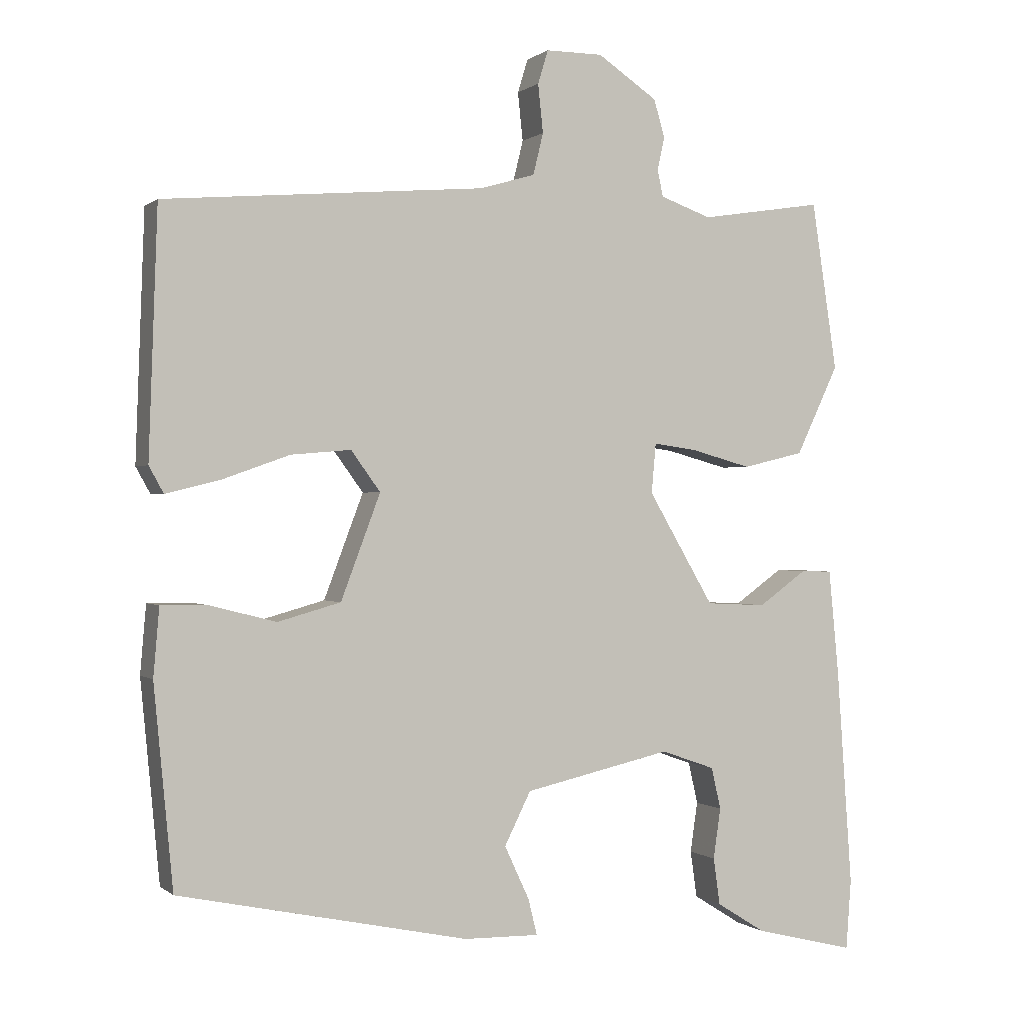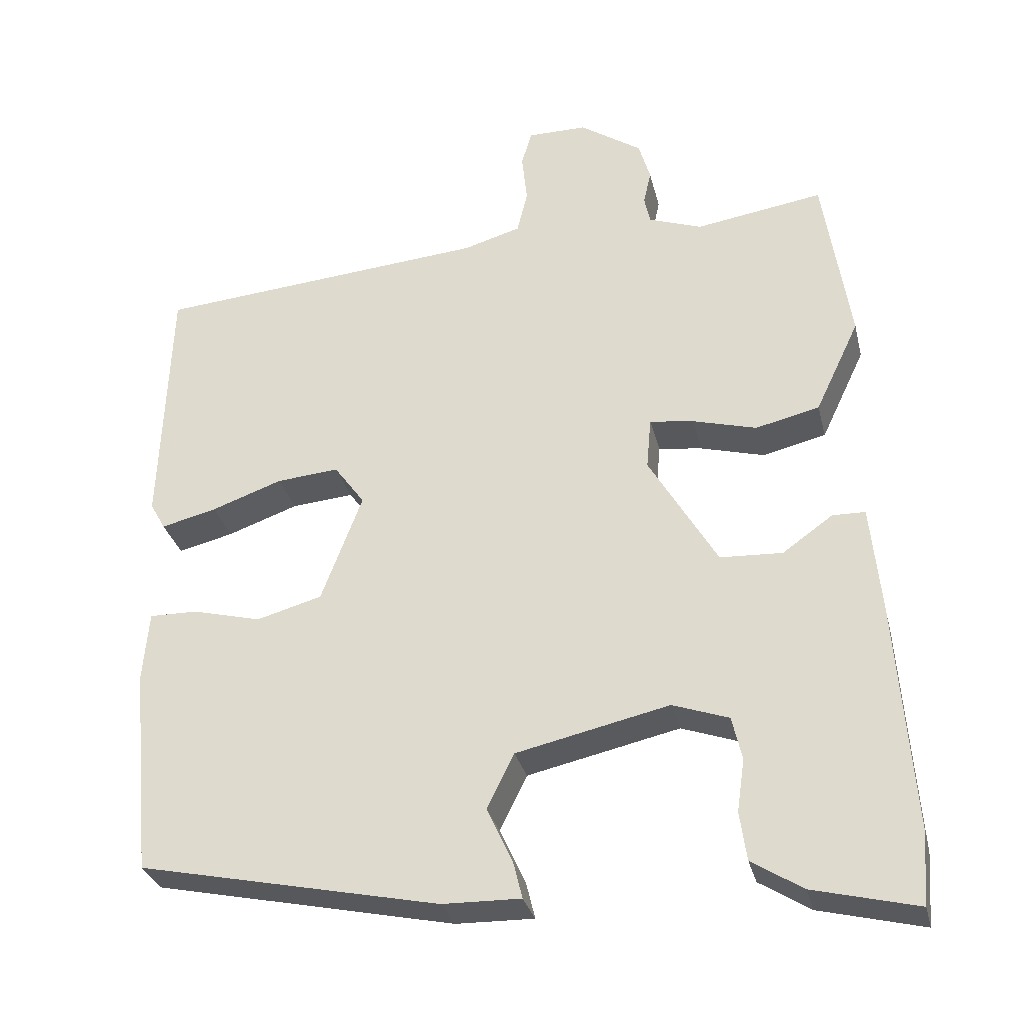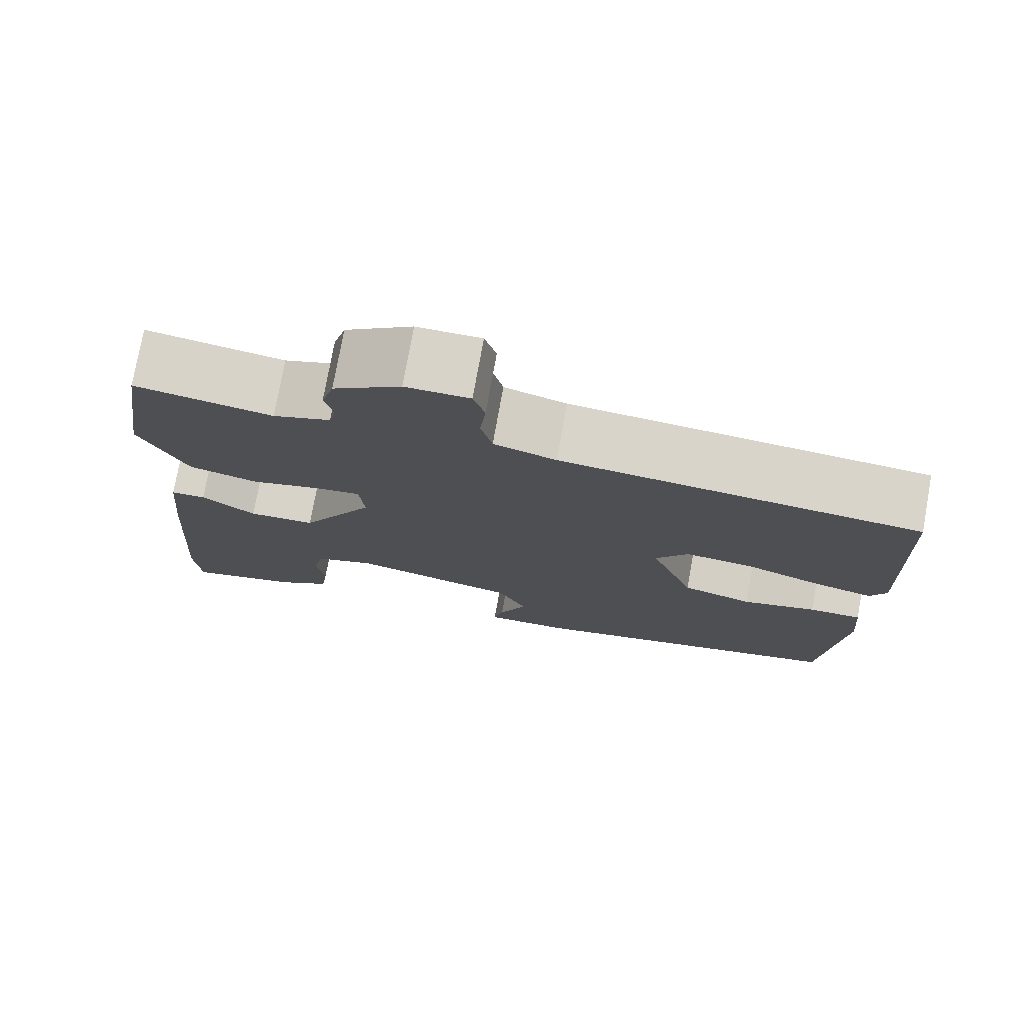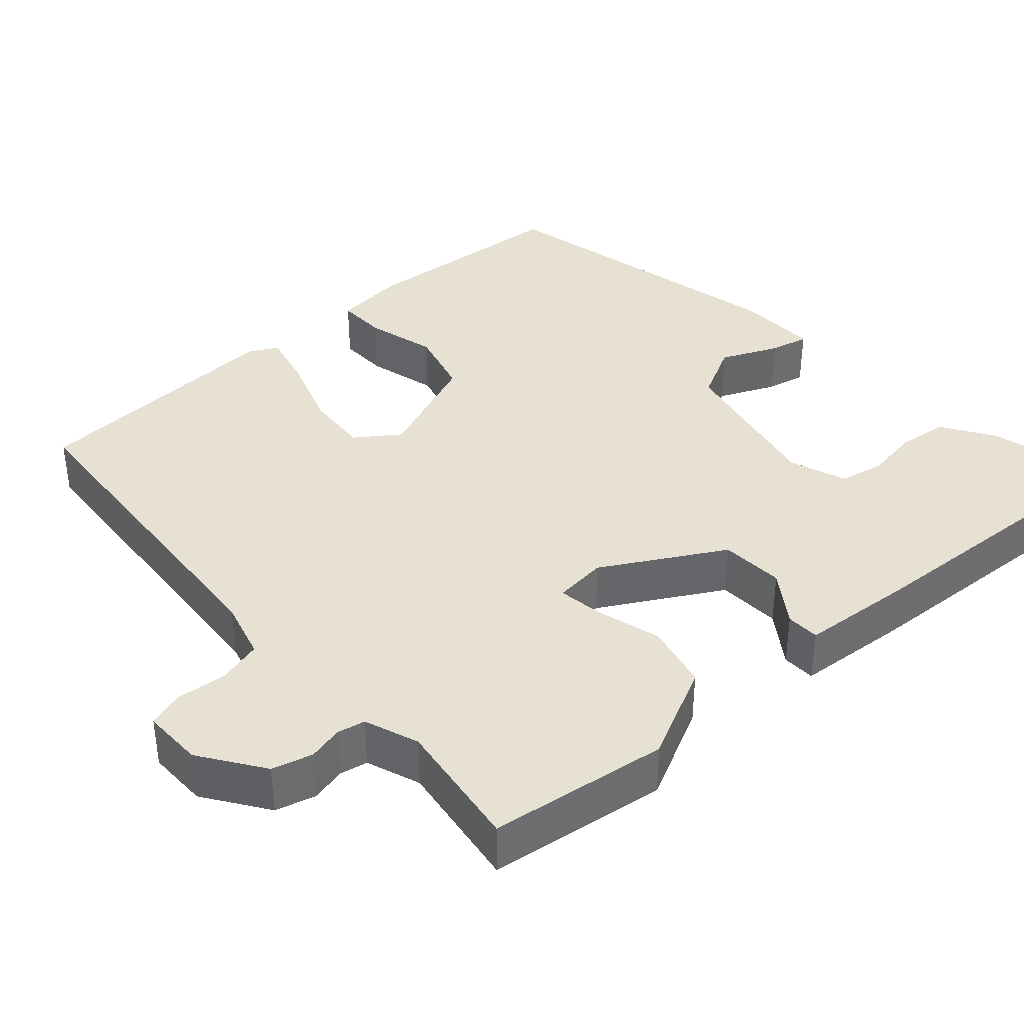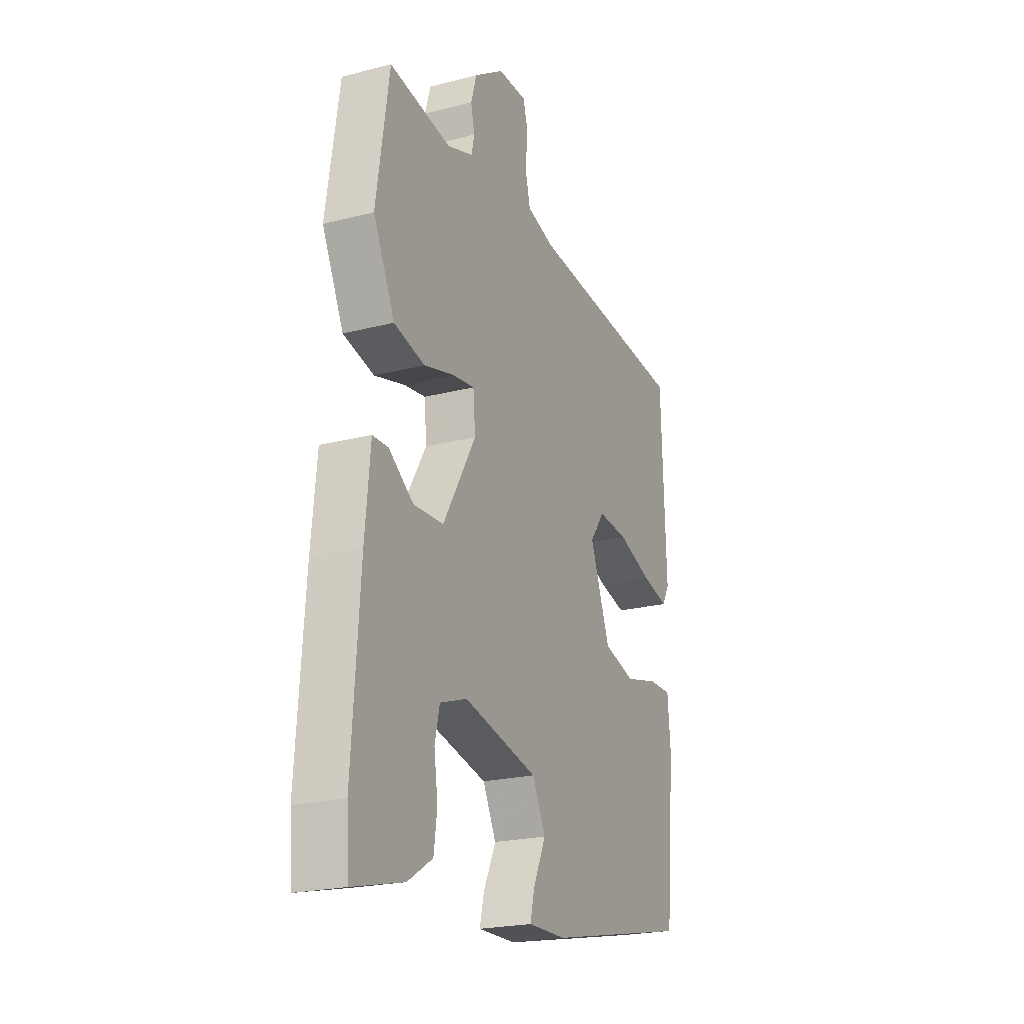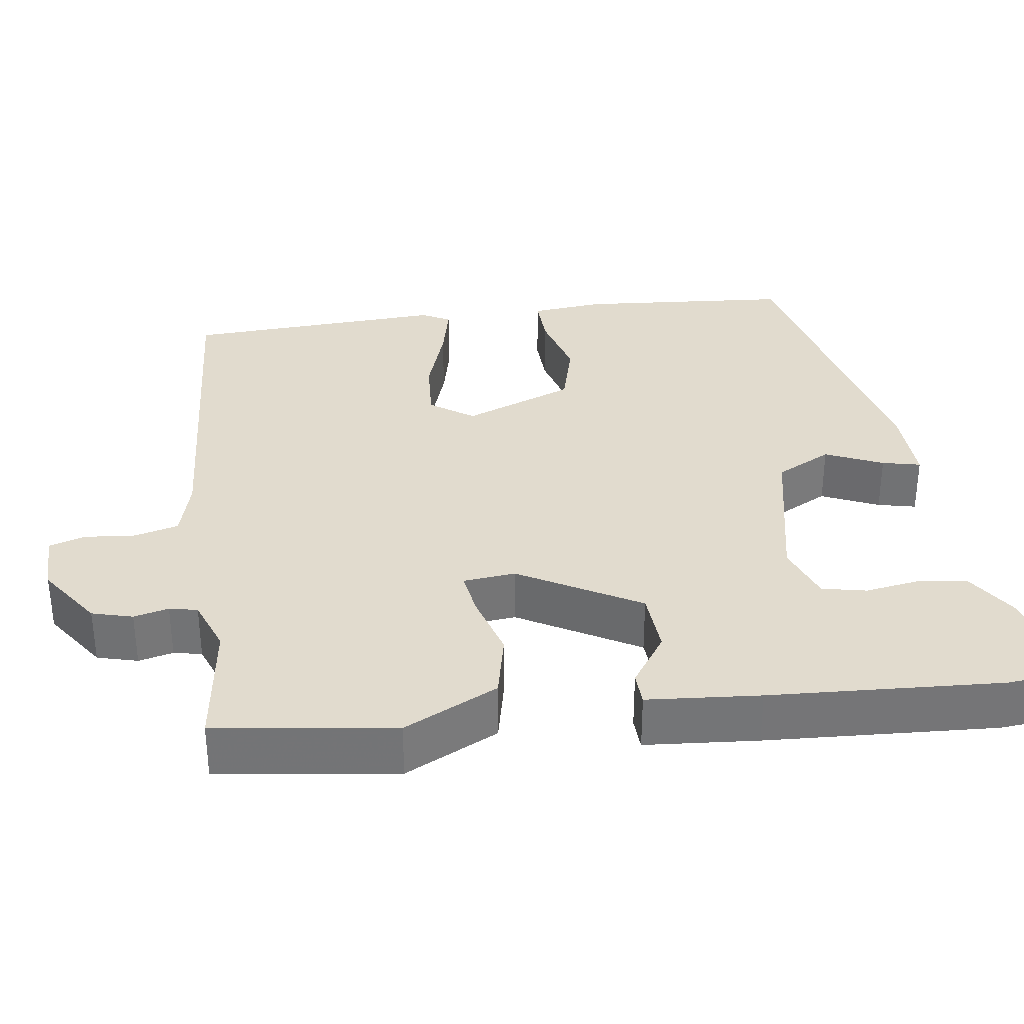
<metadata>
{"format":"obj","ext":"obj","renderer":"f3d","projection":"perspective","resolution":1024,"background":"white","views":[{"elev":0.1,"azim":-22.7,"up":"+Z"},{"elev":-30.7,"azim":13.3,"up":"+Z"},{"elev":76.0,"azim":-169.8,"up":"+Z"},{"elev":38.7,"azim":47.5,"up":"+Y"},{"elev":-22.1,"azim":114.2,"up":"+Z"},{"elev":33.8,"azim":81.2,"up":"+Y"}]}
</metadata>
<code>
v 0.441 0.07 0.486
v 0.476 0.07 0.256
v 0.418 0.07 0.134
v 0.334 0.07 0.114
v 0.25 0.07 0.137
v 0.192 0.07 0.145
v 0.186 0.07 0.077
v 0.276 0.07 -0.076
v 0.358 0.07 -0.08
v 0.424 0.07 -0.033
v 0.467 0.07 -0.034
v 0.481 0.07 -0.179
v 0.502 0.07 -0.476
v 0.495 0.07 -0.571
v 0.358 0.07 -0.537
v 0.291 0.07 -0.495
v 0.282 0.07 -0.431
v 0.292 0.07 -0.362
v 0.279 0.07 -0.305
v 0.205 0.07 -0.279
v 0.004 0.07 -0.324
v -0.032 0.07 -0.396
v 0.002 0.07 -0.469
v 0.014 0.07 -0.518
v -0.089 0.07 -0.516
v -0.485 0.07 -0.432
v -0.511 0.07 -0.159
v -0.503 0.07 -0.066
v -0.439 0.07 -0.067
v -0.349 0.07 -0.09
v -0.263 0.07 -0.066
v -0.209 0.07 0.077
v -0.249 0.07 0.132
v -0.331 0.07 0.125
v -0.424 0.07 0.092
v -0.497 0.07 0.074
v -0.517 0.07 0.11
v -0.505 0.07 0.445
v -0.067 0.07 0.482
v 0.009 0.07 0.504
v 0.023 0.07 0.561
v 0.016 0.07 0.627
v 0.03 0.07 0.673
v 0.108 0.07 0.673
v 0.19 0.07 0.618
v 0.205 0.07 0.566
v 0.195 0.07 0.521
v 0.203 0.07 0.485
v 0.273 0.07 0.46
v 0.441 0 0.486
v 0.476 0 0.256
v 0.418 0 0.134
v 0.334 0 0.114
v 0.25 0 0.137
v 0.192 0 0.145
v 0.186 0 0.077
v 0.276 0 -0.076
v 0.358 0 -0.08
v 0.424 0 -0.033
v 0.467 0 -0.034
v 0.481 0 -0.179
v 0.502 0 -0.476
v 0.495 0 -0.571
v 0.358 0 -0.537
v 0.291 0 -0.495
v 0.282 0 -0.431
v 0.292 0 -0.362
v 0.279 0 -0.305
v 0.205 0 -0.279
v 0.004 0 -0.324
v -0.032 0 -0.396
v 0.002 0 -0.469
v 0.014 0 -0.518
v -0.089 0 -0.516
v -0.485 0 -0.432
v -0.511 0 -0.159
v -0.503 0 -0.066
v -0.439 0 -0.067
v -0.349 0 -0.09
v -0.263 0 -0.066
v -0.209 0 0.077
v -0.249 0 0.132
v -0.331 0 0.125
v -0.424 0 0.092
v -0.497 0 0.074
v -0.517 0 0.11
v -0.505 0 0.445
v -0.067 0 0.482
v 0.009 0 0.504
v 0.023 0 0.561
v 0.016 0 0.627
v 0.03 0 0.673
v 0.108 0 0.673
v 0.19 0 0.618
v 0.205 0 0.566
v 0.195 0 0.521
v 0.203 0 0.485
v 0.273 0 0.46
f 44 45 46 47
f 44 47 48
f 41 42 43 44
f 40 41 44 48
f 39 40 48 49
f 37 38 39 49
f 34 35 36 37
f 33 34 37 49
f 27 28 29 30
f 27 30 31
f 26 27 31
f 25 26 31
f 22 23 24 25
f 22 25 31 32
f 15 16 17 18
f 15 18 19
f 14 15 19
f 13 14 19
f 12 13 19
f 9 10 11 12
f 8 9 12 19
f 7 8 19 20
f 2 3 4 5
f 2 5 6
f 1 2 6
f 32 33 49 1
f 21 22 32
f 7 20 21 32
f 6 7 32
f 1 6 32
f 96 95 94 93
f 97 96 93
f 93 92 91 90
f 97 93 90 89
f 98 97 89 88
f 98 88 87 86
f 86 85 84 83
f 98 86 83 82
f 79 78 77 76
f 80 79 76
f 80 76 75
f 80 75 74
f 74 73 72 71
f 81 80 74 71
f 67 66 65 64
f 68 67 64
f 68 64 63
f 68 63 62
f 68 62 61
f 61 60 59 58
f 68 61 58 57
f 69 68 57 56
f 54 53 52 51
f 55 54 51
f 55 51 50
f 50 98 82 81
f 81 71 70
f 81 70 69 56
f 81 56 55
f 81 55 50
f 1 50 51 2
f 2 51 52 3
f 3 52 53 4
f 4 53 54 5
f 5 54 55 6
f 6 55 56 7
f 7 56 57 8
f 8 57 58 9
f 9 58 59 10
f 10 59 60 11
f 11 60 61 12
f 12 61 62 13
f 13 62 63 14
f 14 63 64 15
f 15 64 65 16
f 16 65 66 17
f 17 66 67 18
f 18 67 68 19
f 19 68 69 20
f 20 69 70 21
f 21 70 71 22
f 22 71 72 23
f 23 72 73 24
f 24 73 74 25
f 25 74 75 26
f 26 75 76 27
f 27 76 77 28
f 28 77 78 29
f 29 78 79 30
f 30 79 80 31
f 31 80 81 32
f 32 81 82 33
f 33 82 83 34
f 34 83 84 35
f 35 84 85 36
f 36 85 86 37
f 37 86 87 38
f 38 87 88 39
f 39 88 89 40
f 40 89 90 41
f 41 90 91 42
f 42 91 92 43
f 43 92 93 44
f 44 93 94 45
f 45 94 95 46
f 46 95 96 47
f 47 96 97 48
f 48 97 98 49
f 49 98 50 1

</code>
